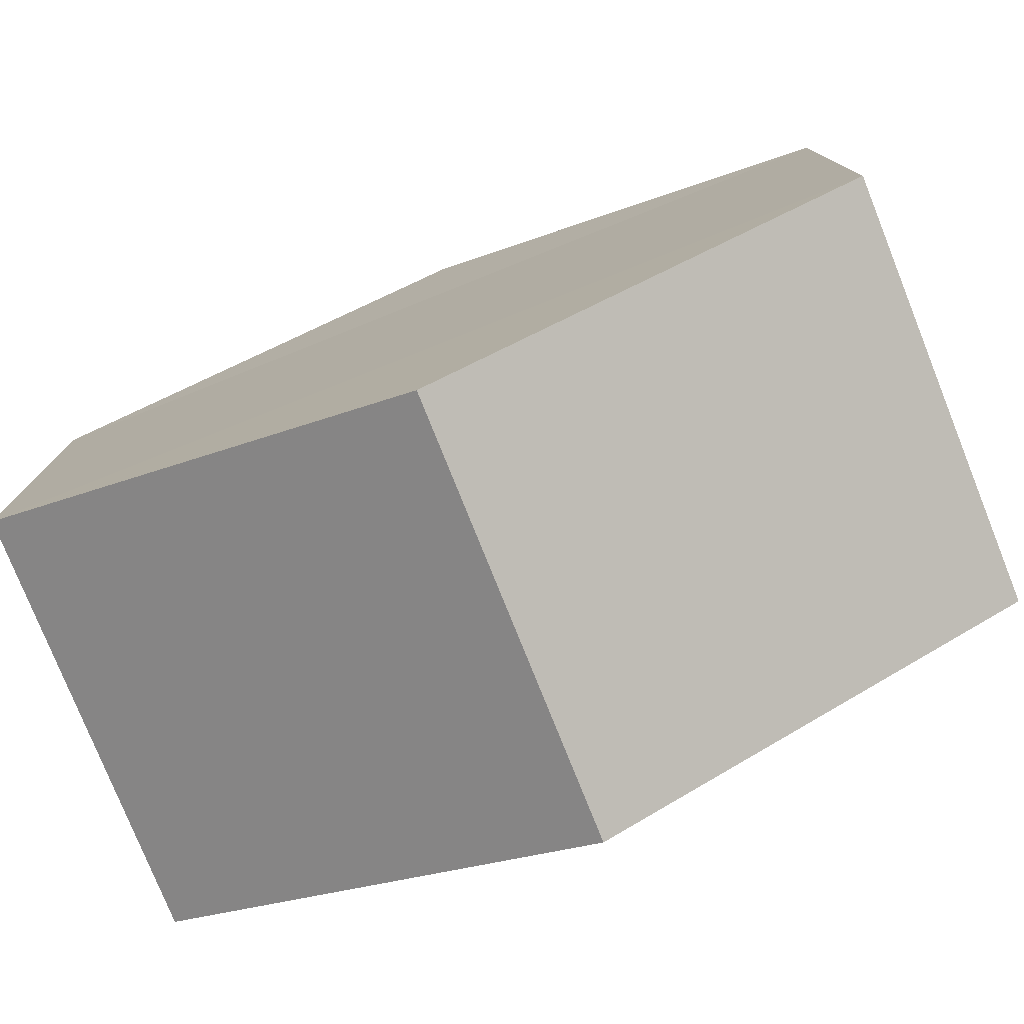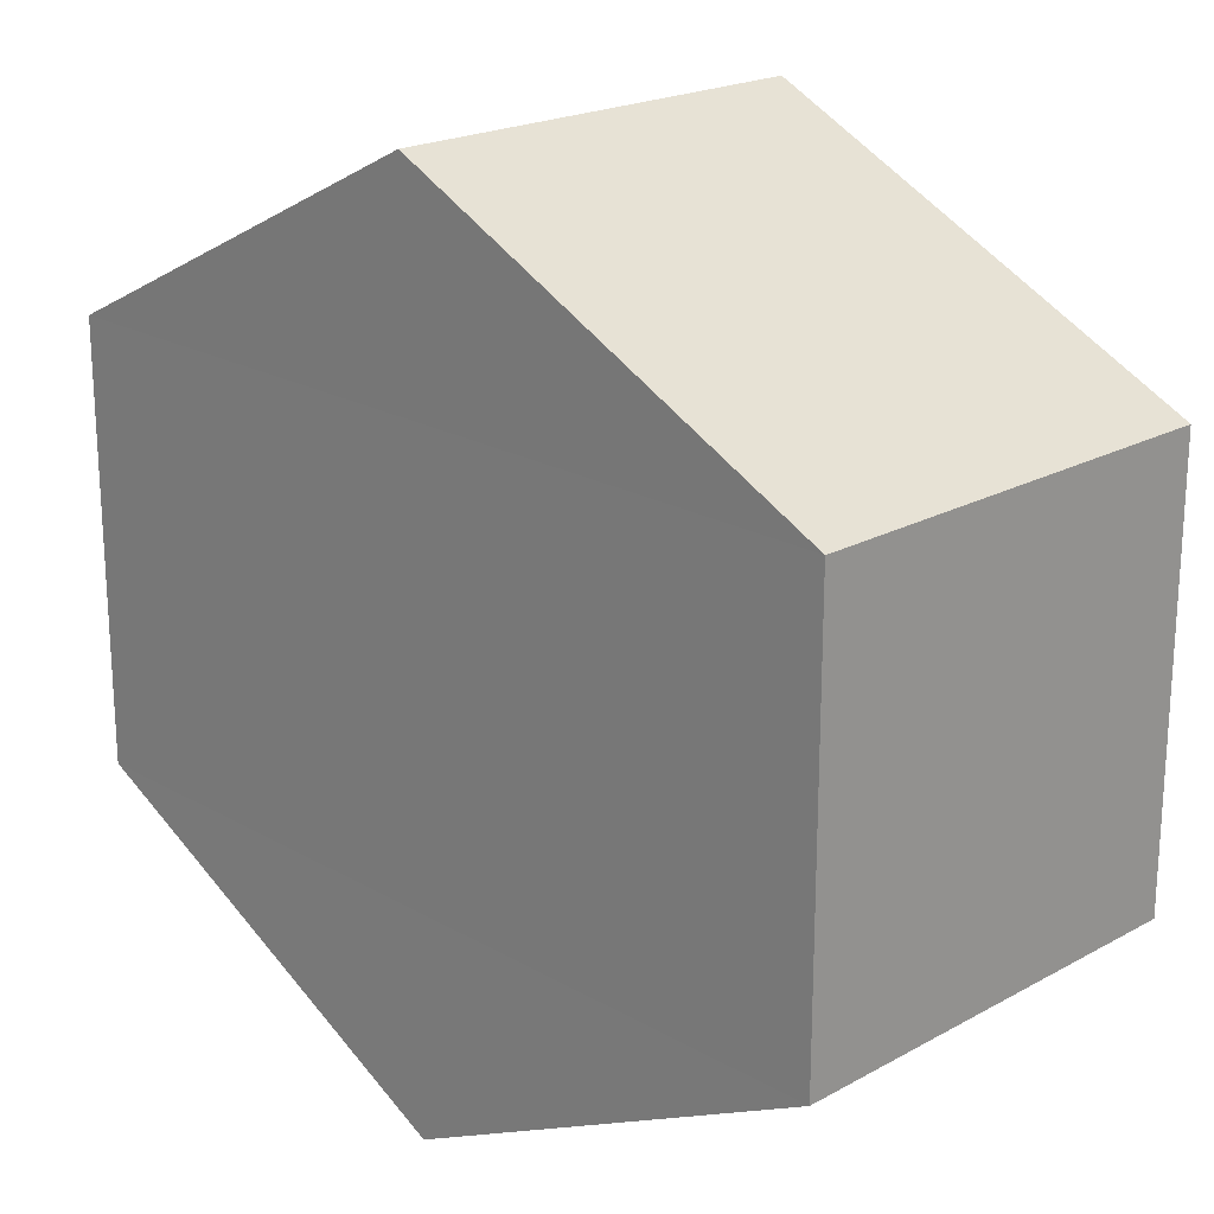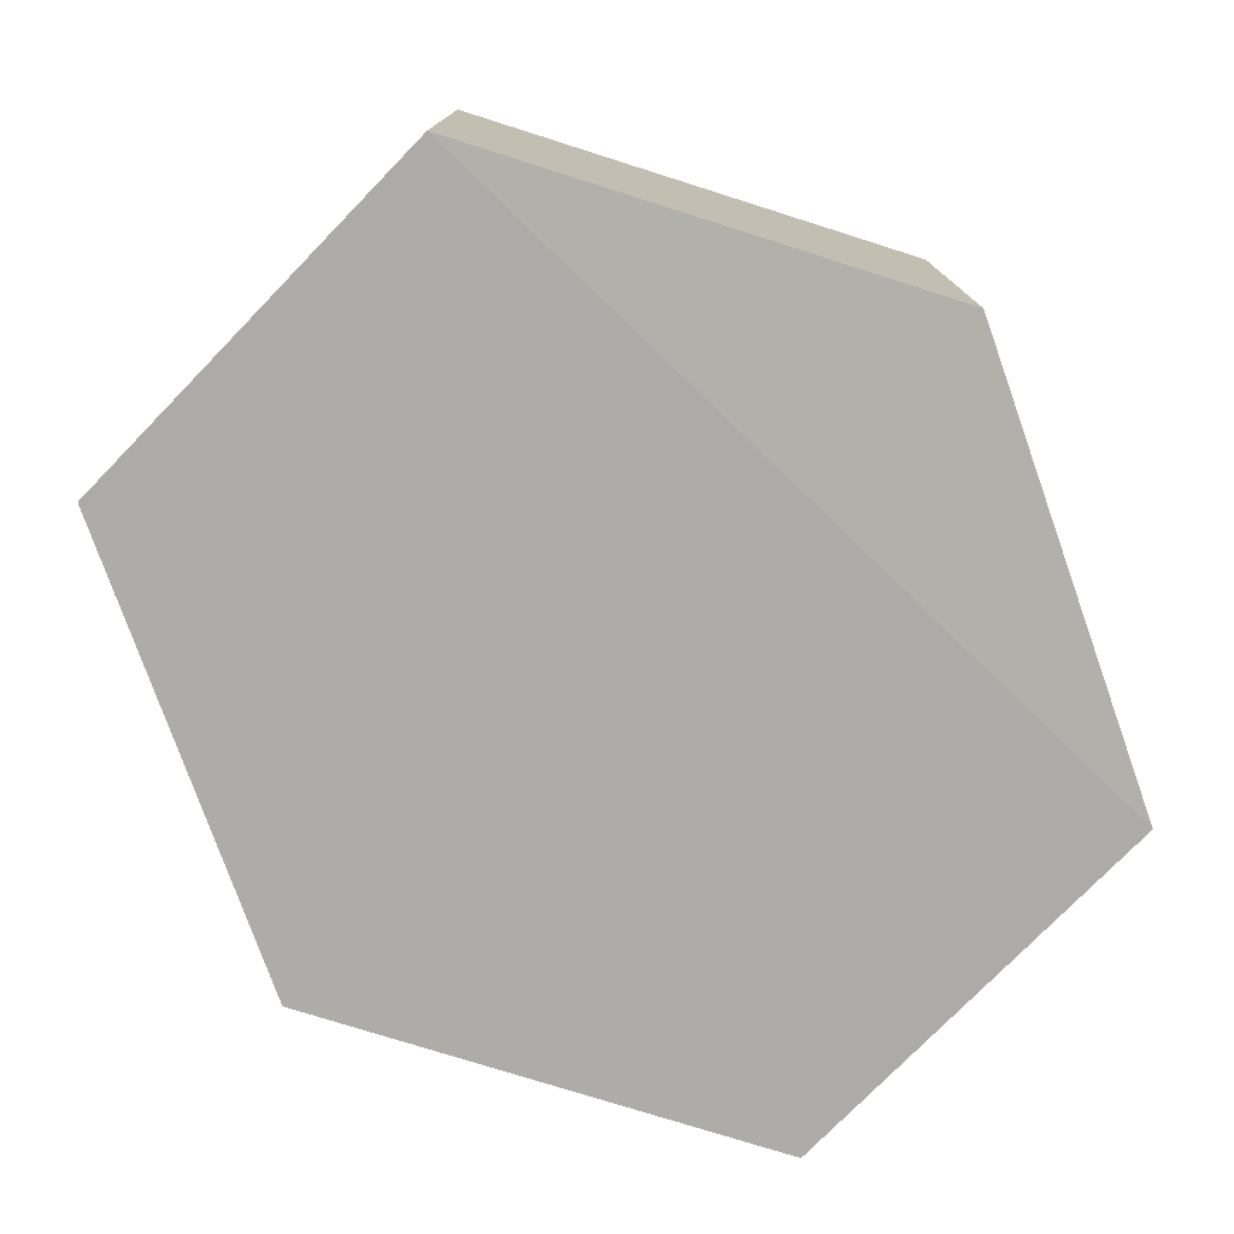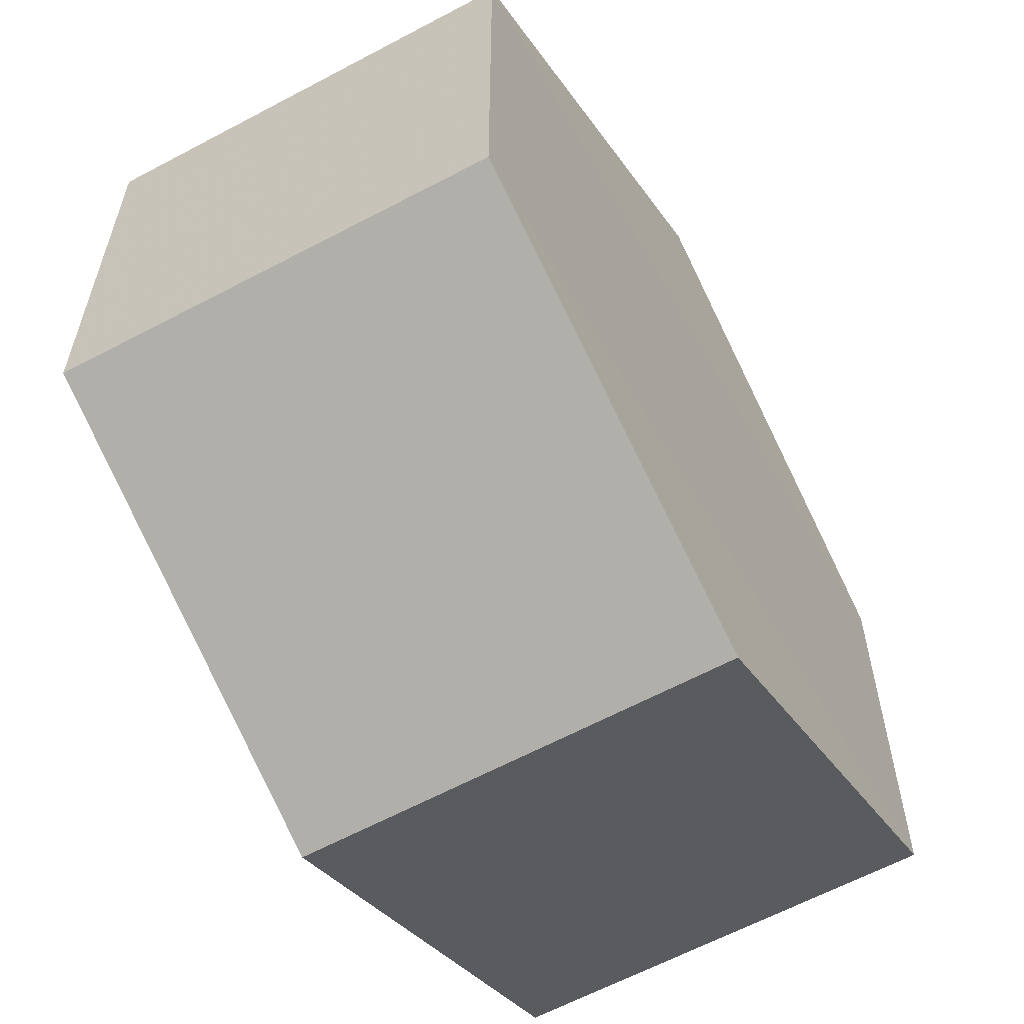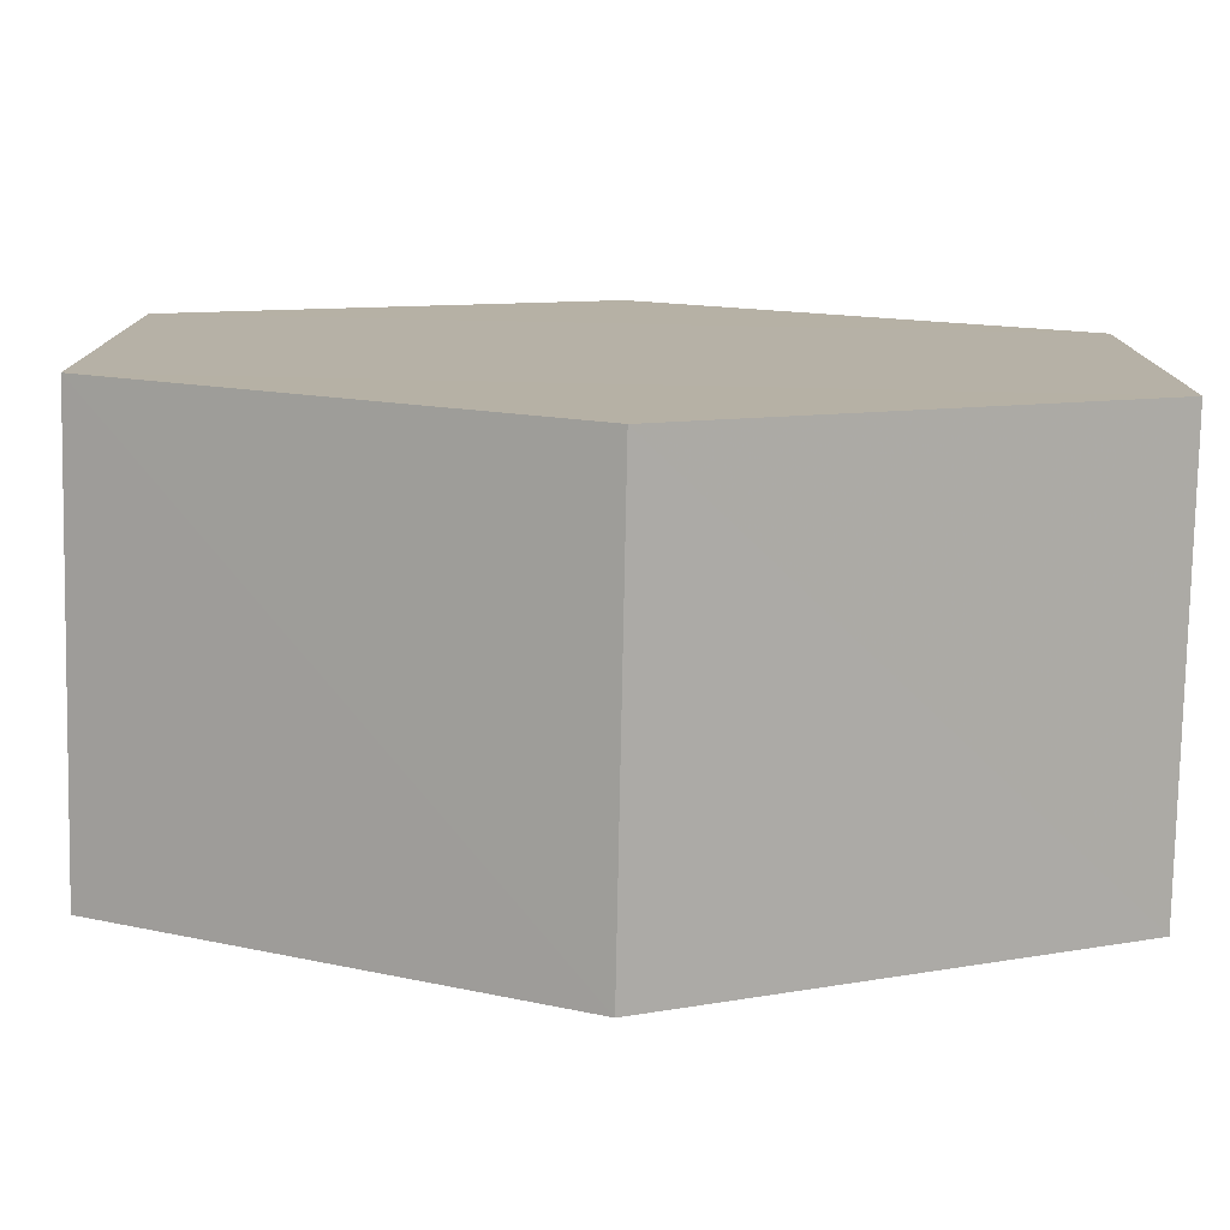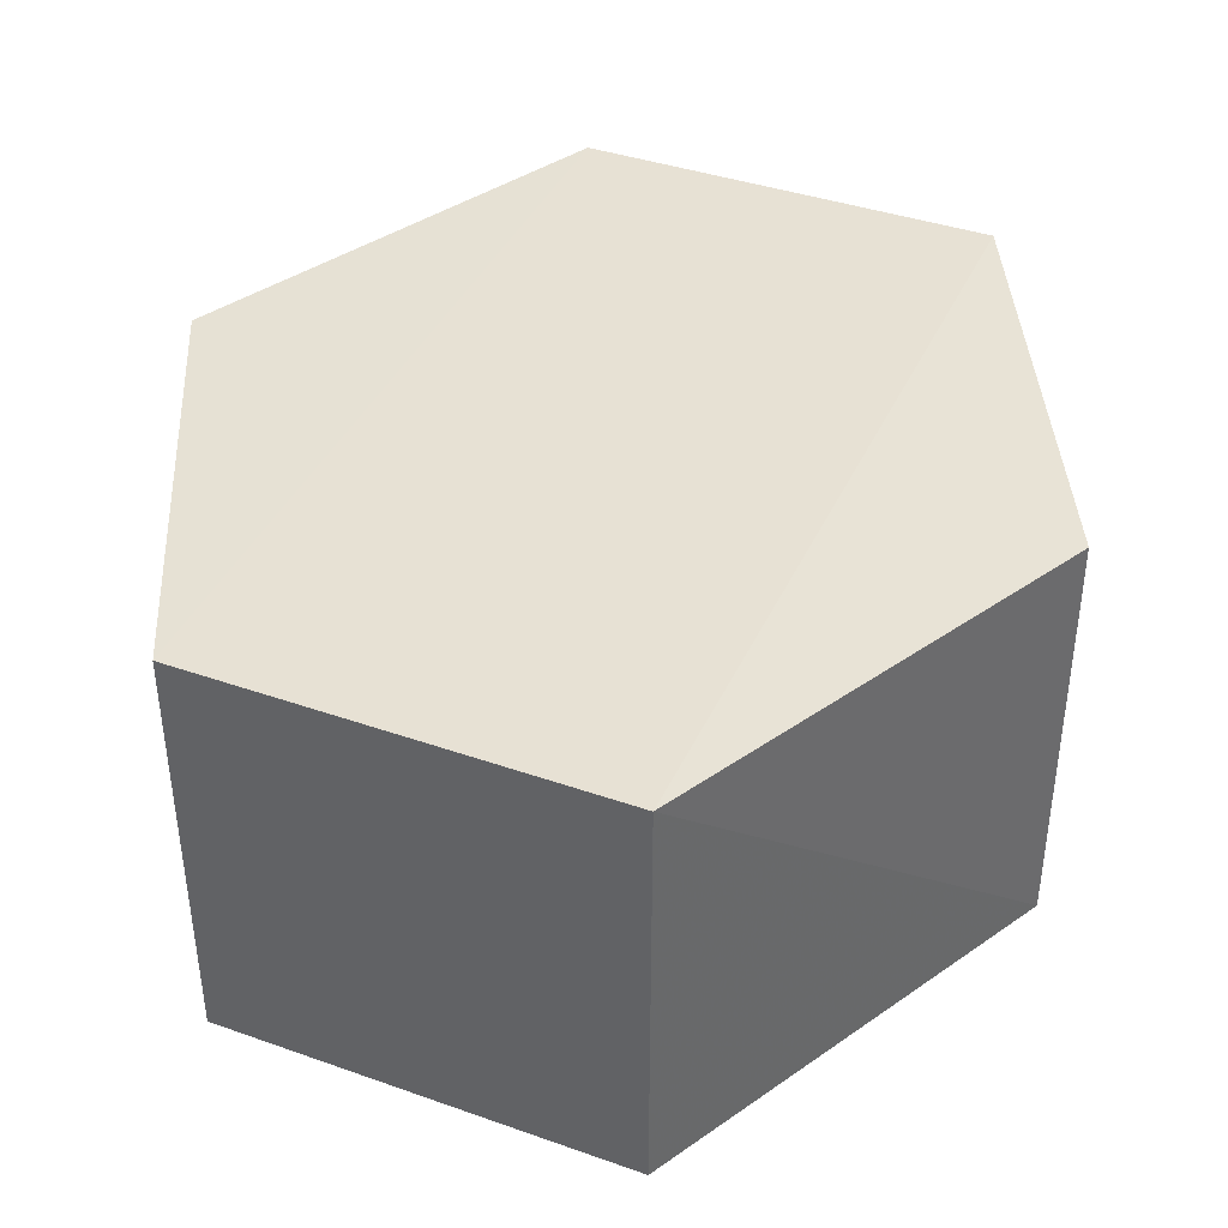
<metadata>
{"format":"obj","ext":"obj","renderer":"f3d","projection":"perspective","resolution":1024,"background":"white","views":[{"elev":-77.7,"azim":-158.1,"up":"+Z"},{"elev":20.9,"azim":45.7,"up":"+Z"},{"elev":-76.8,"azim":-44.2,"up":"+Y"},{"elev":-59.1,"azim":119.1,"up":"+Z"},{"elev":-78.1,"azim":-1.1,"up":"+Z"},{"elev":40.3,"azim":113.1,"up":"+Y"}]}
</metadata>
<code>
o 6790
v 2212 1889 13.96
v 2212 1889 13.95
v 2212 1889 13.96
v 2212 1889 13.95
v 2212 1889 13.94
v 2212 1889 13.94
v 2212 1889 13.95
v 2212 1889 13.95
v 2212 1889 13.94
v 2212 1889 13.96
v 2212 1889 13.95
v 2212 1889 13.95
v 2212 1889 13.96
v 2212 1889 13.97
v 2212 1889 13.96
v 2212 1889 13.97
v 2212 1889 13.96
v 2212 1889 13.97
v 2212 1889 13.95
v 2212 1889 13.96
v 2212 1889 13.95
v 2212 1889 13.94
v 2212 1889 13.94
v 2212 1889 13.95
v 2212 1889 13.94
v 2212 1889 13.96
v 2212 1889 13.97
v 2212 1889 13.96
v 2212 1889 13.97
v 2212 1889 13.96
v 2212 1889 13.97
v 2212 1889 13.95
f 1 2 3
f 4 2 5
f 6 7 4
f 8 9 6
f 7 10 11
f 12 11 10
f 13 10 14
f 8 15 13
f 16 1 13
f 17 18 16
f 15 19 20
f 21 19 22
f 23 12 21
f 24 25 23
f 24 1 26
f 27 15 26
f 28 29 27
f 26 30 31
f 12 30 32
f 7 32 30

</code>
